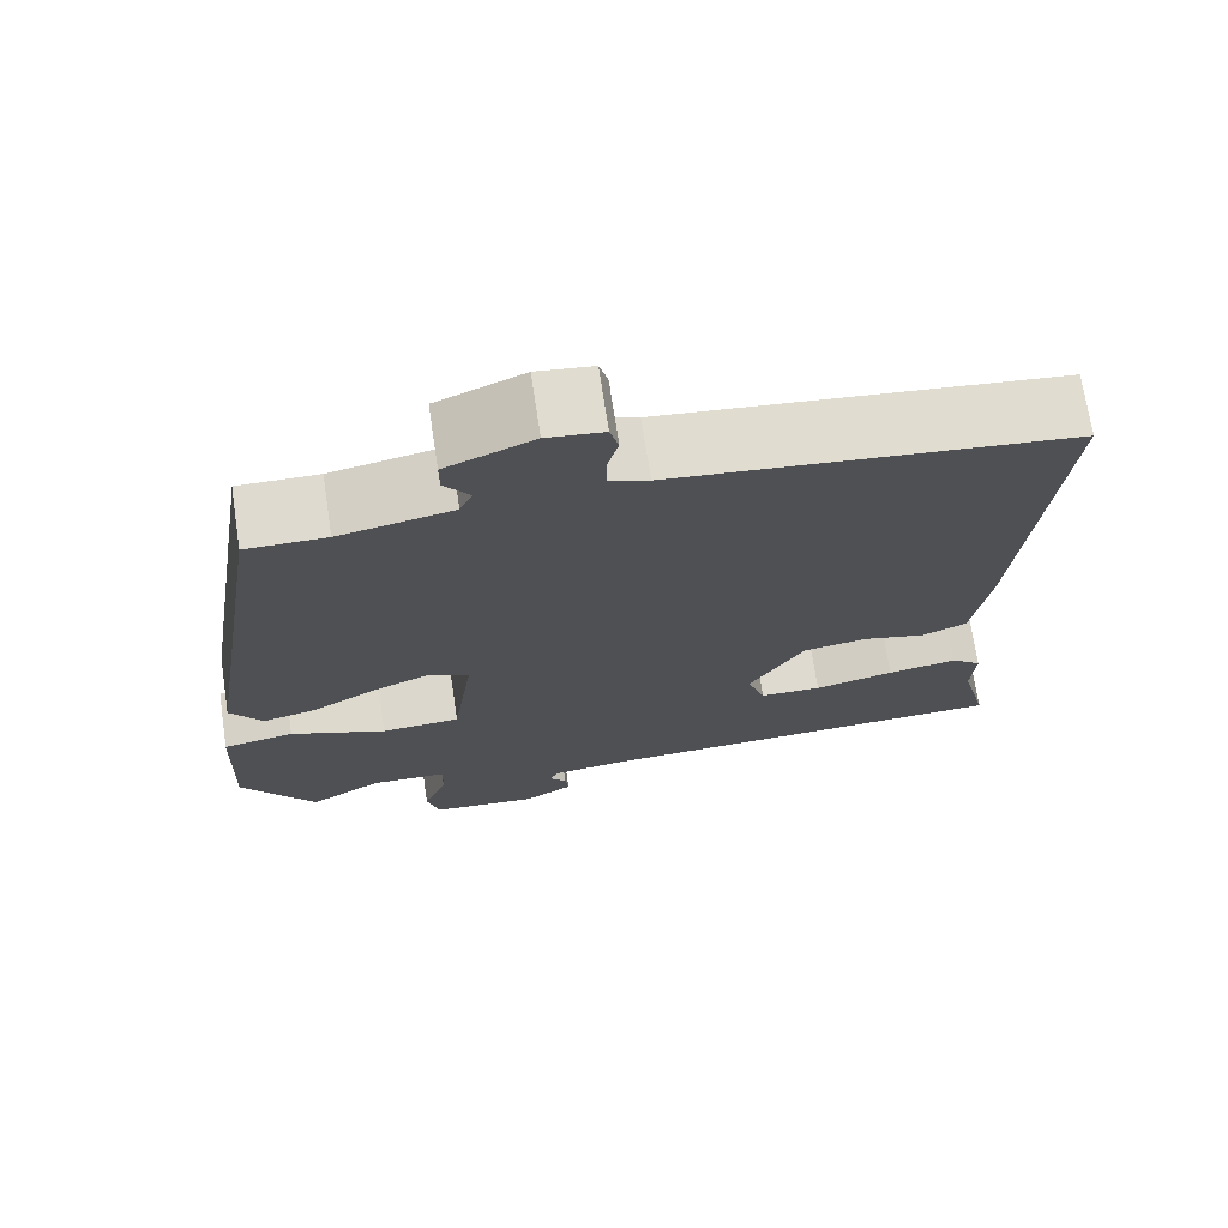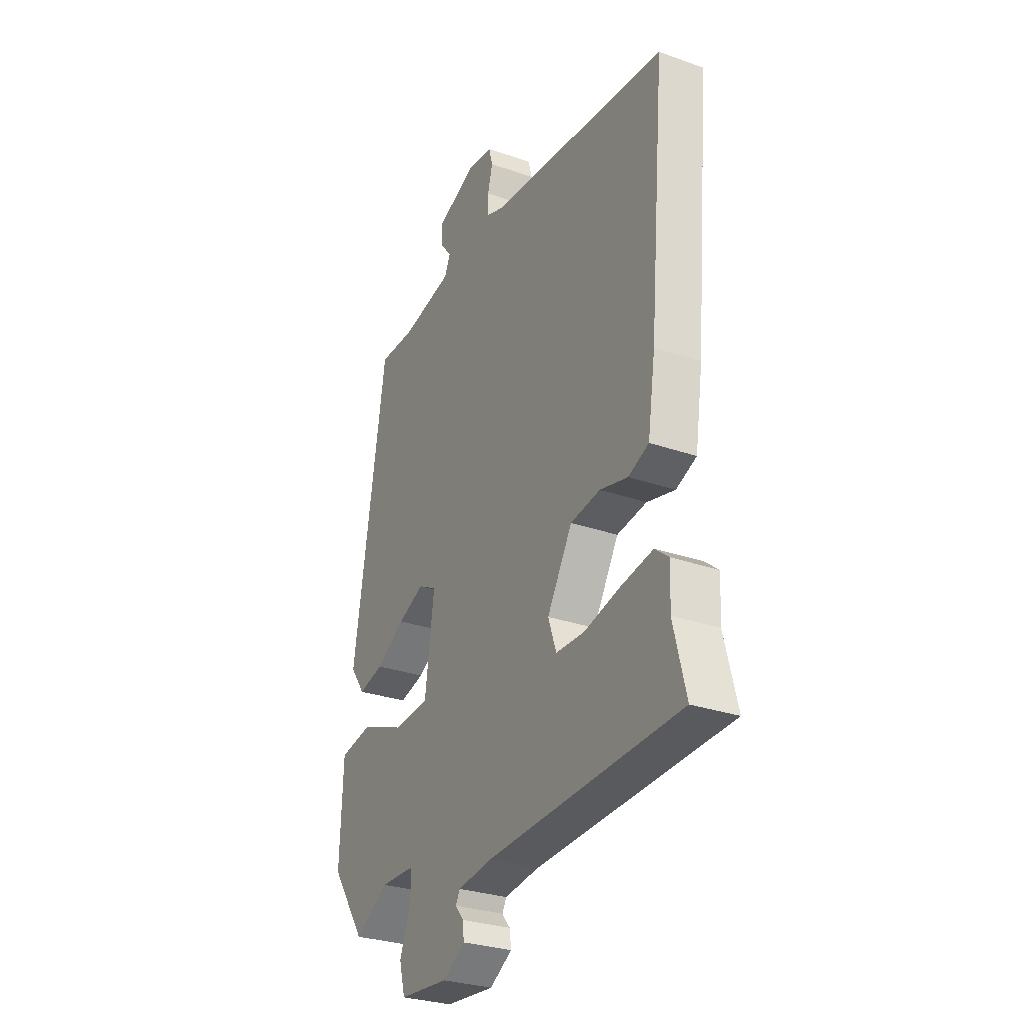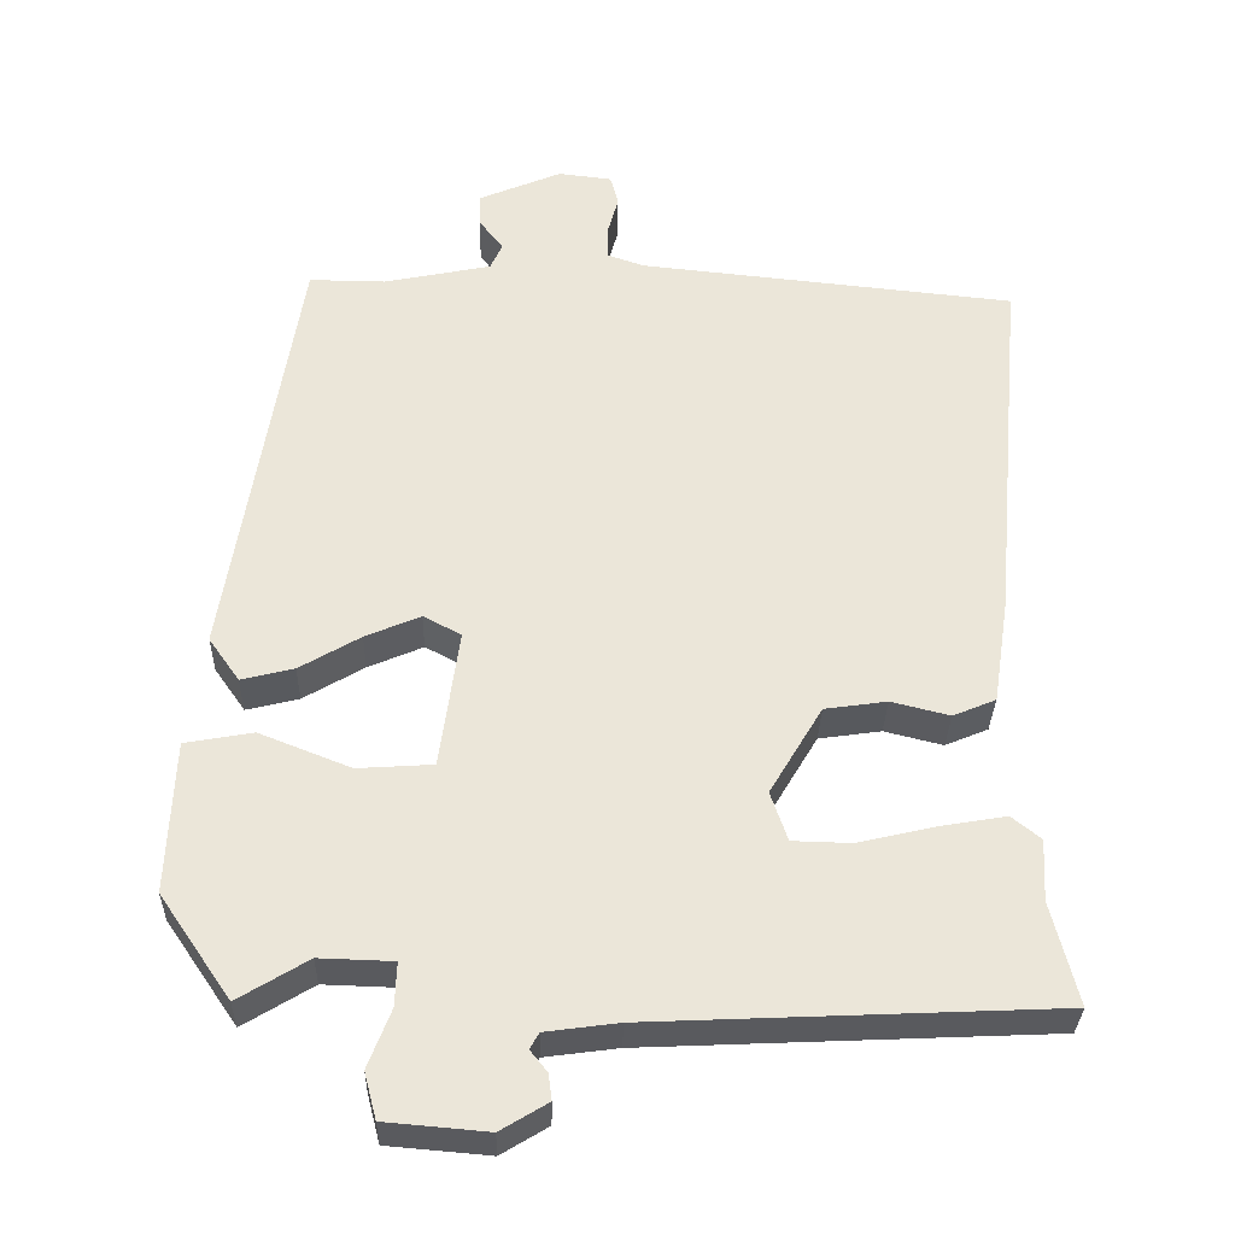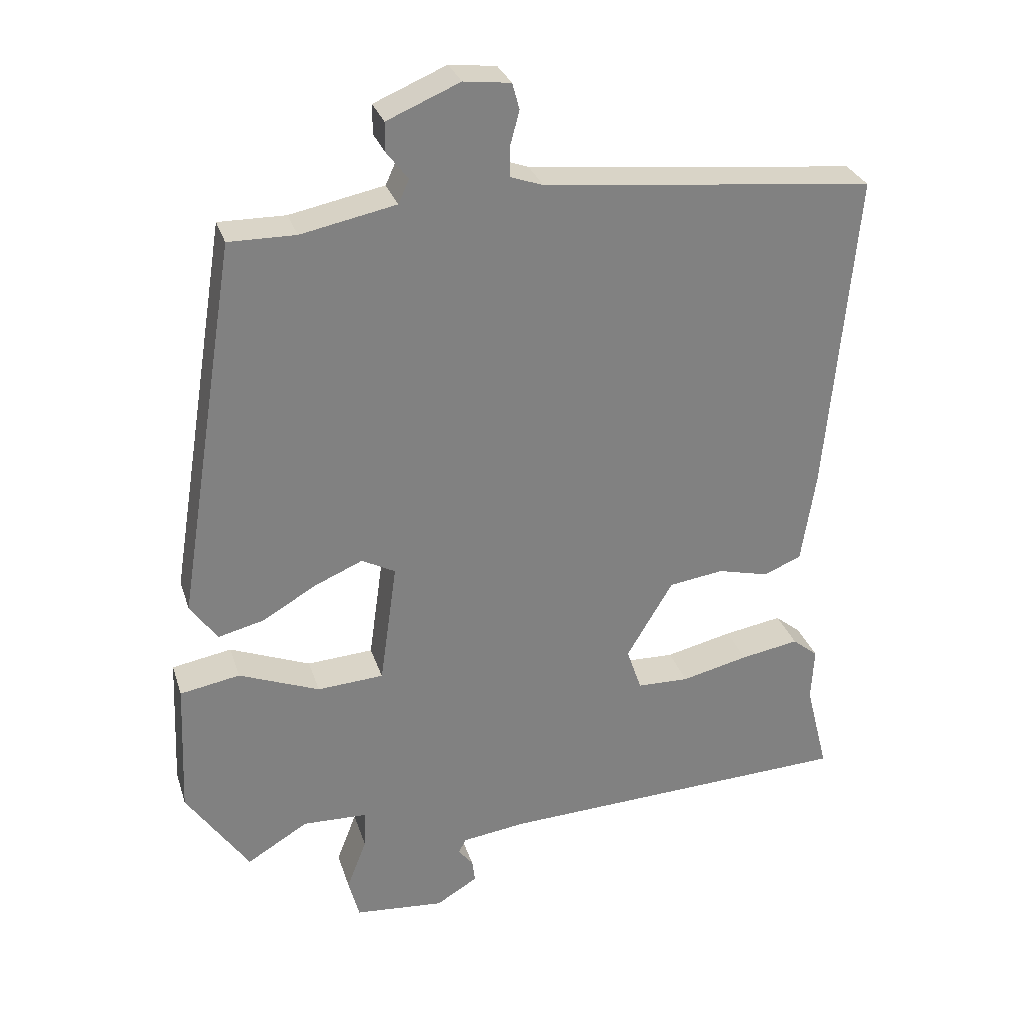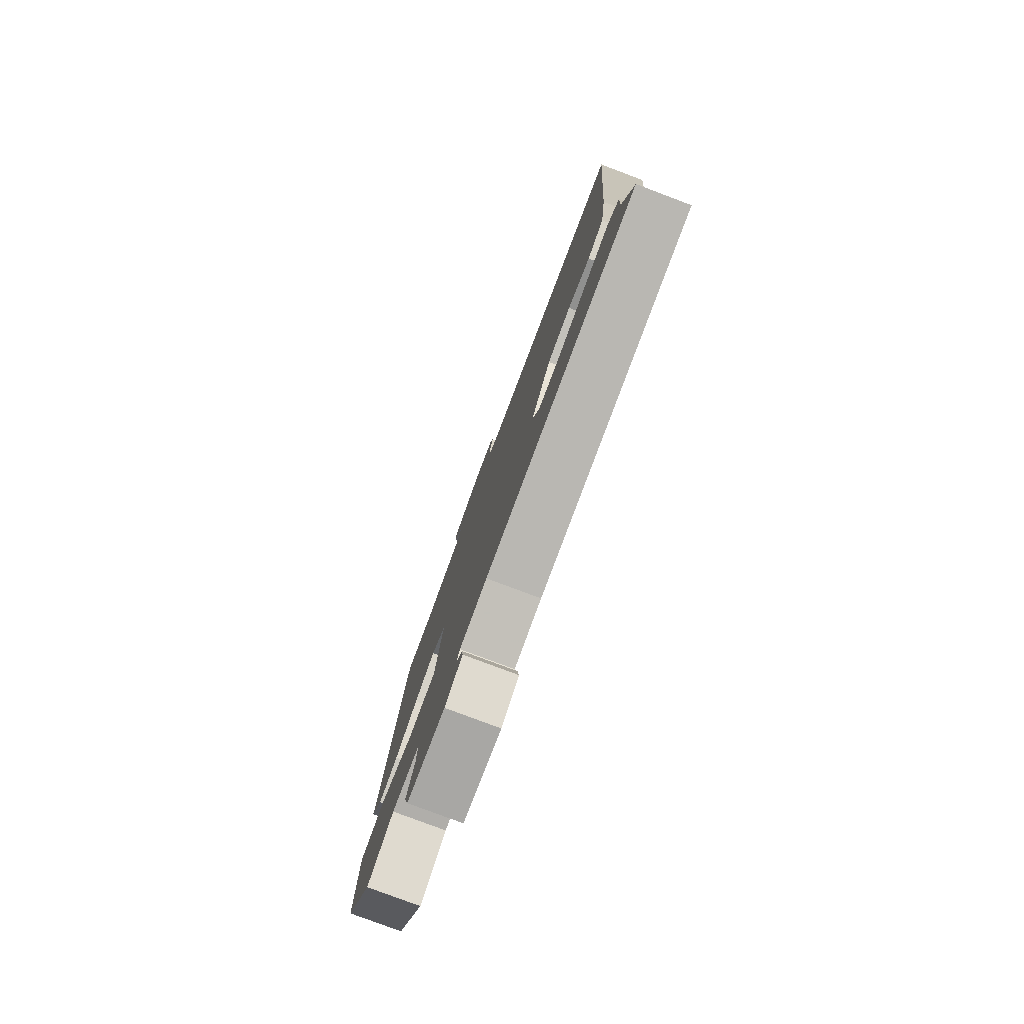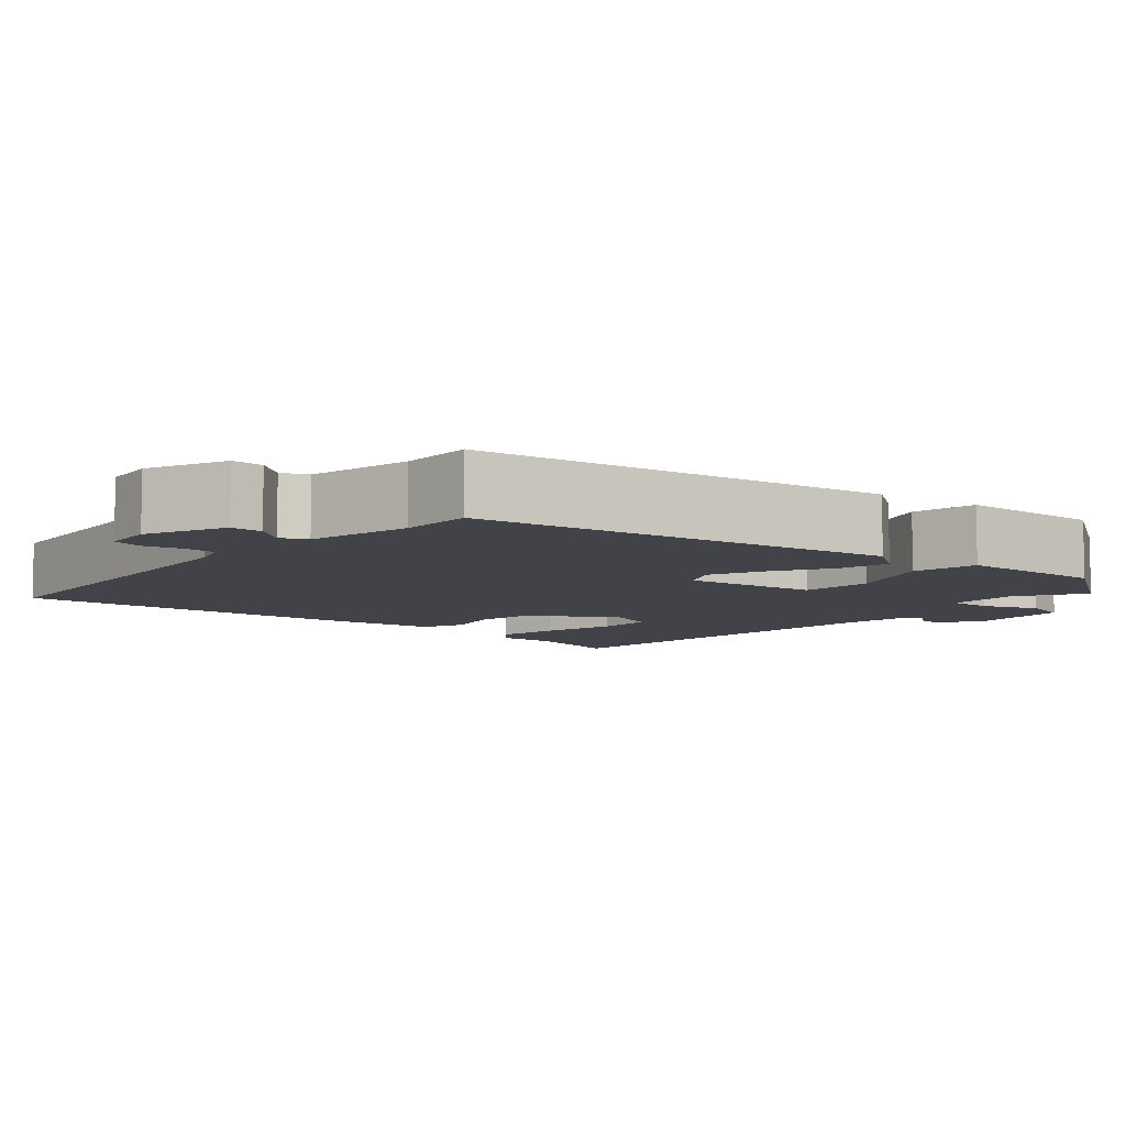
<metadata>
{"format":"obj","ext":"obj","renderer":"f3d","projection":"perspective","resolution":1024,"background":"white","views":[{"elev":71.2,"azim":171.4,"up":"+Z"},{"elev":-29.2,"azim":-117.5,"up":"+Z"},{"elev":-31.7,"azim":178.7,"up":"+Z"},{"elev":29.5,"azim":163.7,"up":"+Z"},{"elev":-79.5,"azim":-110.6,"up":"+Z"},{"elev":-7.6,"azim":48.7,"up":"+Y"}]}
</metadata>
<code>
v -0.497 0.07 0.456
v -0.032 0.07 0.505
v 0.014 0.07 0.521
v 0.014 0.07 0.563
v 0.001 0.07 0.611
v 0.011 0.07 0.648
v 0.077 0.07 0.656
v 0.179 0.07 0.613
v 0.179 0.07 0.572
v 0.149 0.07 0.533
v 0.164 0.07 0.5
v 0.297 0.07 0.473
v 0.391 0.07 0.474
v 0.476 0.07 -0.059
v 0.438 0.07 -0.113
v 0.373 0.07 -0.097
v 0.298 0.07 -0.053
v 0.23 0.07 -0.024
v 0.183 0.07 -0.049
v 0.207 0.07 -0.221
v 0.3 0.07 -0.227
v 0.413 0.07 -0.182
v 0.497 0.07 -0.197
v 0.505 0.07 -0.385
v 0.417 0.07 -0.513
v 0.331 0.07 -0.461
v 0.24 0.07 -0.464
v 0.242 0.07 -0.518
v 0.27 0.07 -0.59
v 0.255 0.07 -0.647
v 0.129 0.07 -0.658
v 0.071 0.07 -0.623
v 0.075 0.07 -0.591
v 0.096 0.07 -0.565
v 0.085 0.07 -0.545
v -0.005 0.07 -0.533
v -0.503 0.07 -0.511
v -0.471 0.07 -0.384
v -0.475 0.07 -0.308
v -0.439 0.07 -0.279
v -0.357 0.07 -0.293
v -0.263 0.07 -0.315
v -0.19 0.07 -0.313
v -0.169 0.07 -0.252
v -0.234 0.07 -0.143
v -0.311 0.07 -0.132
v -0.383 0.07 -0.15
v -0.436 0.07 -0.128
v -0.456 0.07 0.002
v -0.497 0 0.456
v -0.032 0 0.505
v 0.014 0 0.521
v 0.014 0 0.563
v 0.001 0 0.611
v 0.011 0 0.648
v 0.077 0 0.656
v 0.179 0 0.613
v 0.179 0 0.572
v 0.149 0 0.533
v 0.164 0 0.5
v 0.297 0 0.473
v 0.391 0 0.474
v 0.476 0 -0.059
v 0.438 0 -0.113
v 0.373 0 -0.097
v 0.298 0 -0.053
v 0.23 0 -0.024
v 0.183 0 -0.049
v 0.207 0 -0.221
v 0.3 0 -0.227
v 0.413 0 -0.182
v 0.497 0 -0.197
v 0.505 0 -0.385
v 0.417 0 -0.513
v 0.331 0 -0.461
v 0.24 0 -0.464
v 0.242 0 -0.518
v 0.27 0 -0.59
v 0.255 0 -0.647
v 0.129 0 -0.658
v 0.071 0 -0.623
v 0.075 0 -0.591
v 0.096 0 -0.565
v 0.085 0 -0.545
v -0.005 0 -0.533
v -0.503 0 -0.511
v -0.471 0 -0.384
v -0.475 0 -0.308
v -0.439 0 -0.279
v -0.357 0 -0.293
v -0.263 0 -0.315
v -0.19 0 -0.313
v -0.169 0 -0.252
v -0.234 0 -0.143
v -0.311 0 -0.132
v -0.383 0 -0.15
v -0.436 0 -0.128
v -0.456 0 0.002
f 49 1 2
f 48 49 2
f 47 48 2
f 46 47 2
f 45 46 2 3
f 44 45 3
f 40 41 42
f 39 40 42
f 38 39 42
f 38 42 43
f 37 38 43
f 36 37 43
f 35 36 43 44
f 32 33 34
f 31 32 34
f 30 31 34
f 29 30 34
f 28 29 34
f 27 28 34 35
f 24 25 26
f 23 24 26
f 22 23 26
f 21 22 26
f 20 21 26 27
f 35 44 3
f 27 35 3
f 20 27 3
f 19 20 3
f 15 16 17
f 14 15 17
f 13 14 17
f 12 13 17
f 11 12 17 18
f 8 9 10
f 7 8 10
f 6 7 10
f 5 6 10
f 4 5 10
f 11 18 19
f 10 11 19
f 4 10 19
f 3 4 19
f 51 50 98
f 51 98 97
f 51 97 96
f 51 96 95
f 52 51 95 94
f 52 94 93
f 91 90 89
f 91 89 88
f 91 88 87
f 92 91 87
f 92 87 86
f 92 86 85
f 93 92 85 84
f 83 82 81
f 83 81 80
f 83 80 79
f 83 79 78
f 83 78 77
f 84 83 77 76
f 75 74 73
f 75 73 72
f 75 72 71
f 75 71 70
f 76 75 70 69
f 52 93 84
f 52 84 76
f 52 76 69
f 52 69 68
f 66 65 64
f 66 64 63
f 66 63 62
f 66 62 61
f 67 66 61 60
f 59 58 57
f 59 57 56
f 59 56 55
f 59 55 54
f 59 54 53
f 68 67 60
f 68 60 59
f 68 59 53
f 68 53 52
f 1 50 51 2
f 2 51 52 3
f 3 52 53 4
f 4 53 54 5
f 5 54 55 6
f 6 55 56 7
f 7 56 57 8
f 8 57 58 9
f 9 58 59 10
f 10 59 60 11
f 11 60 61 12
f 12 61 62 13
f 13 62 63 14
f 14 63 64 15
f 15 64 65 16
f 16 65 66 17
f 17 66 67 18
f 18 67 68 19
f 19 68 69 20
f 20 69 70 21
f 21 70 71 22
f 22 71 72 23
f 23 72 73 24
f 24 73 74 25
f 25 74 75 26
f 26 75 76 27
f 27 76 77 28
f 28 77 78 29
f 29 78 79 30
f 30 79 80 31
f 31 80 81 32
f 32 81 82 33
f 33 82 83 34
f 34 83 84 35
f 35 84 85 36
f 36 85 86 37
f 37 86 87 38
f 38 87 88 39
f 39 88 89 40
f 40 89 90 41
f 41 90 91 42
f 42 91 92 43
f 43 92 93 44
f 44 93 94 45
f 45 94 95 46
f 46 95 96 47
f 47 96 97 48
f 48 97 98 49
f 49 98 50 1

</code>
